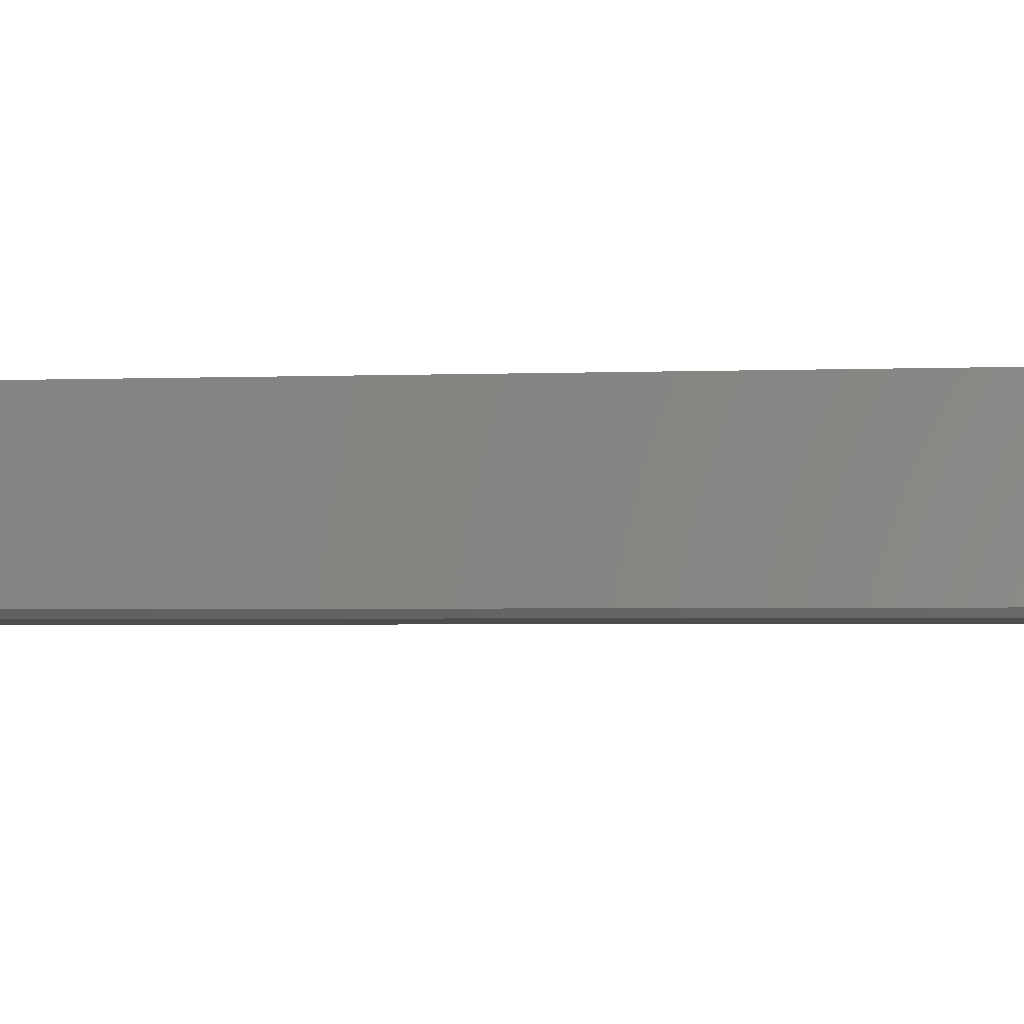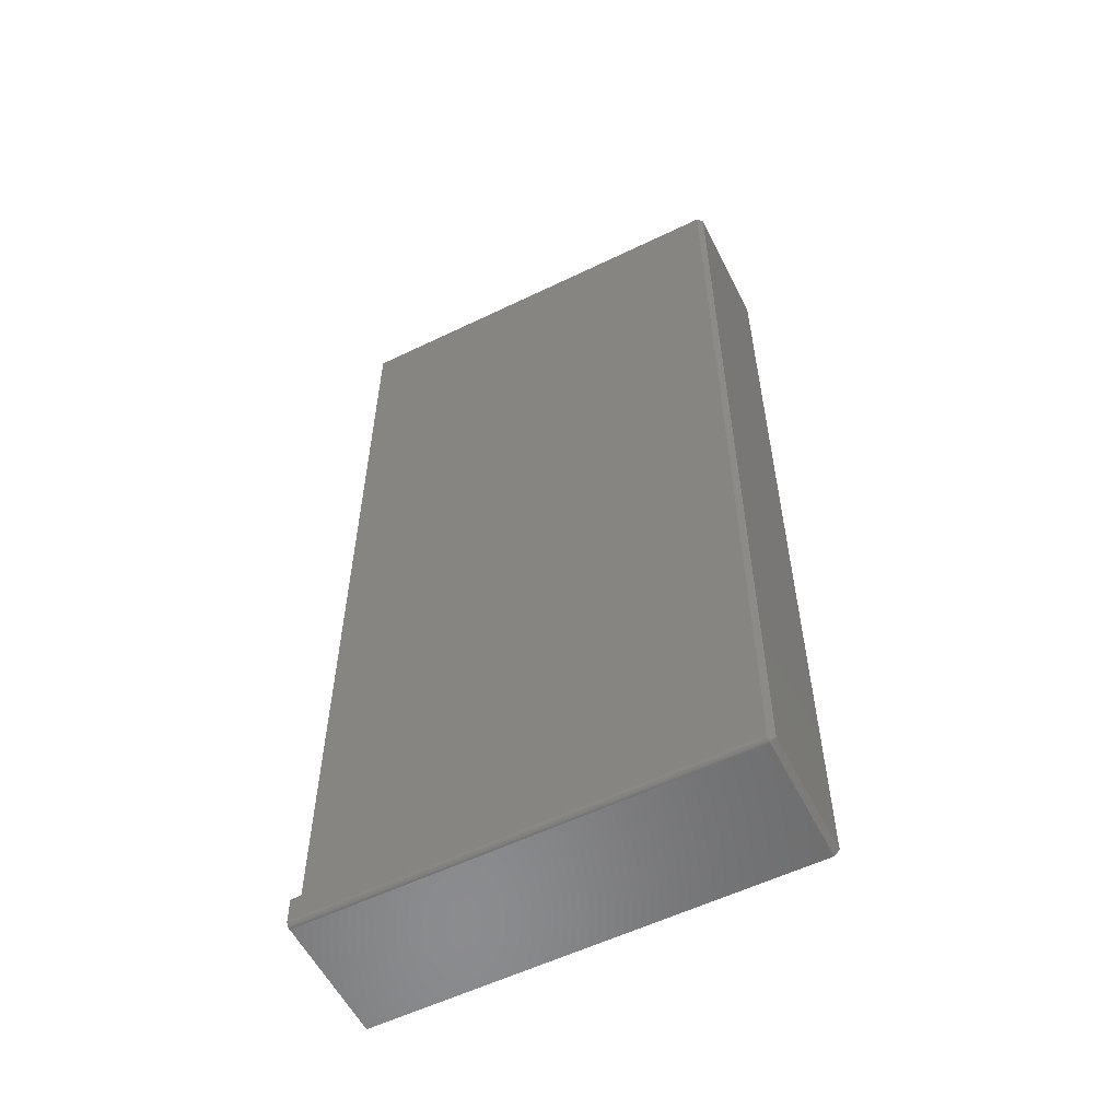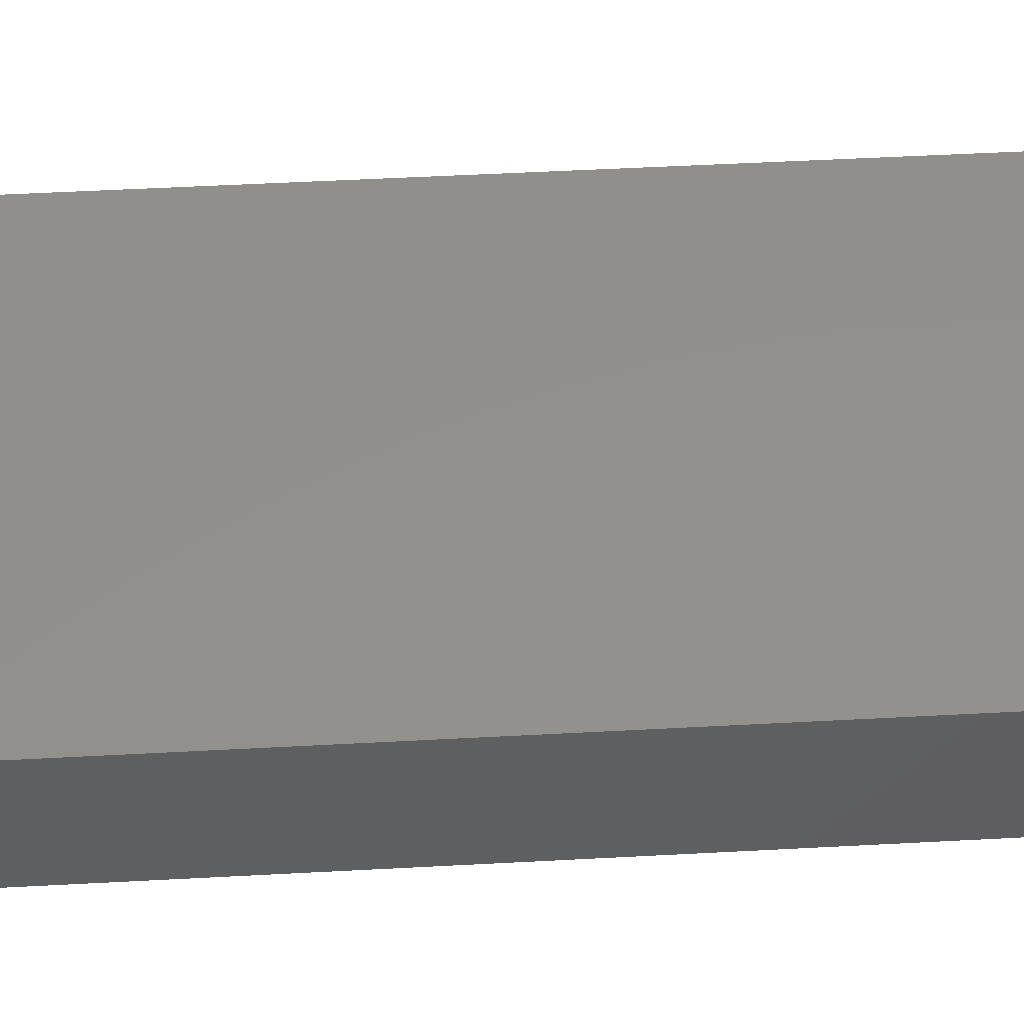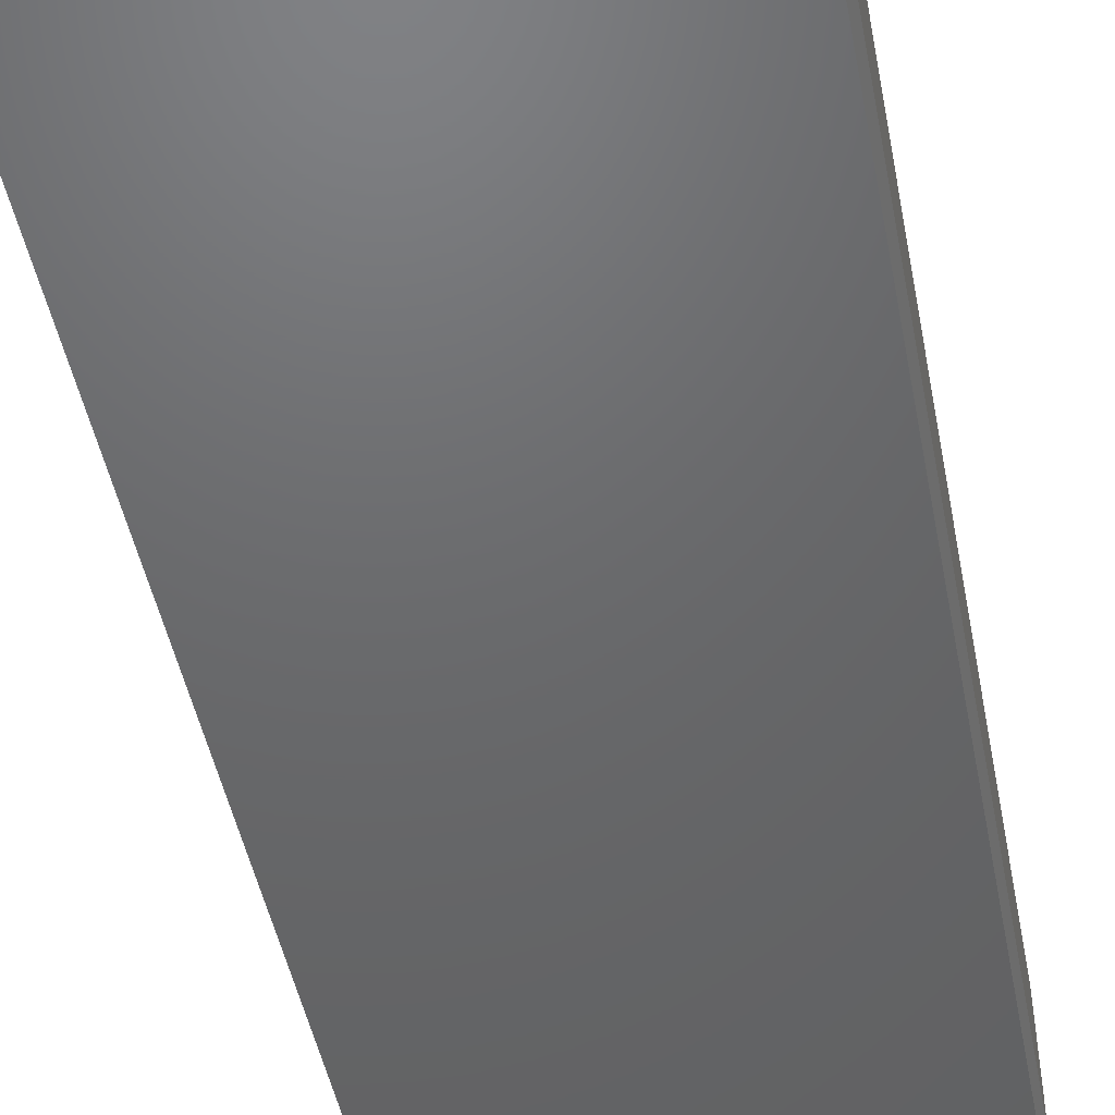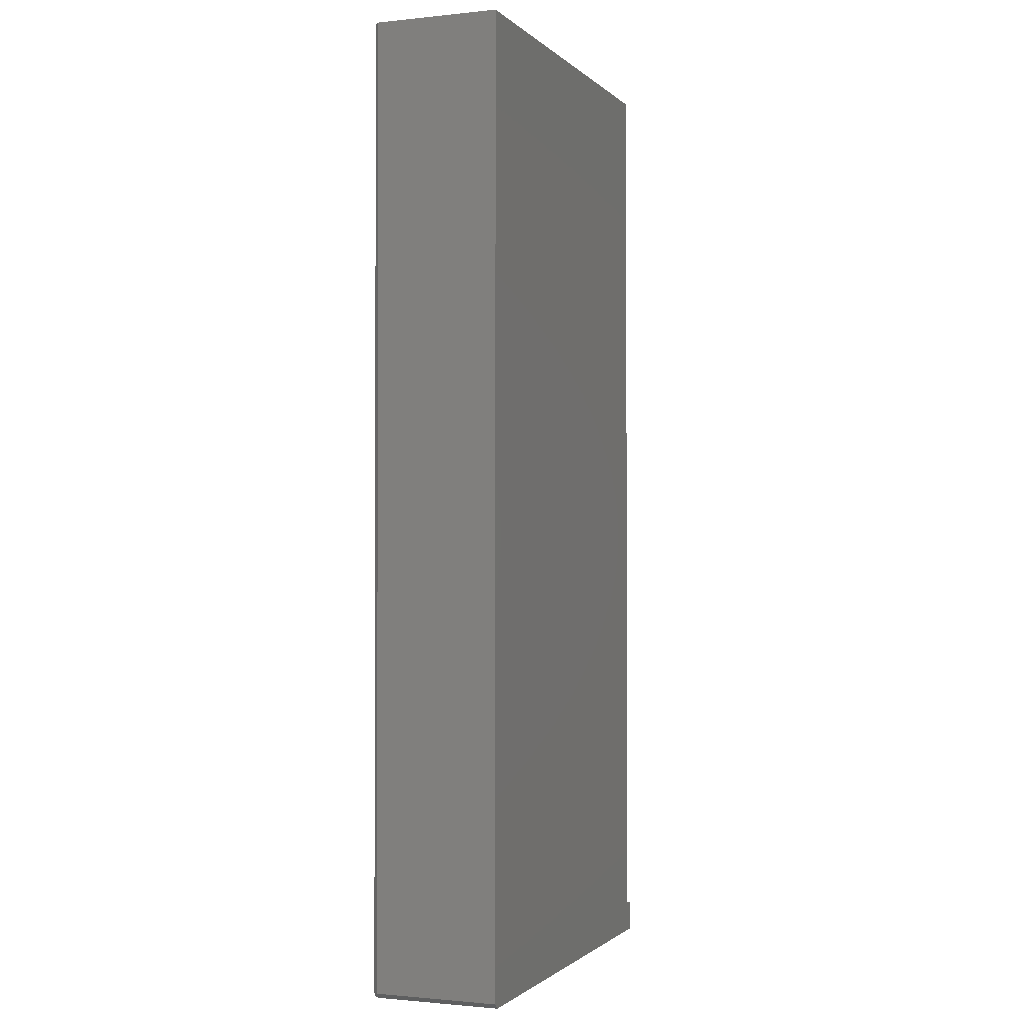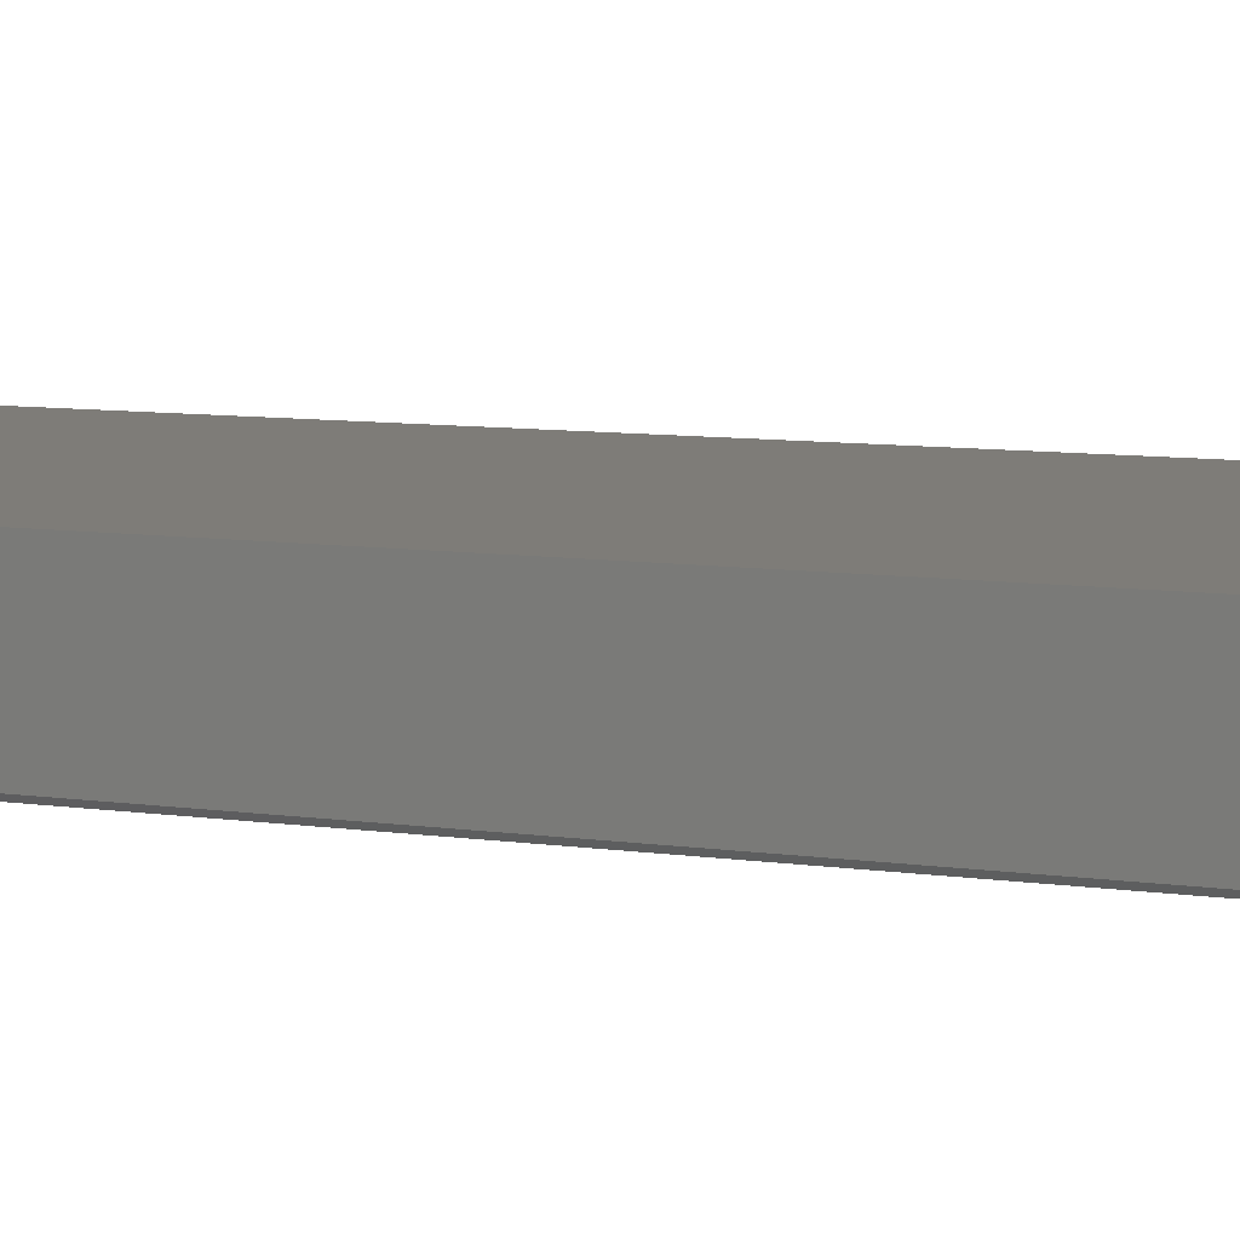
<metadata>
{"format":"stl","ext":"stl","renderer":"f3d","projection":"perspective","resolution":1024,"background":"white","views":[{"elev":-2.3,"azim":-80.8,"up":"+Z"},{"elev":-57.1,"azim":-153.3,"up":"+Y"},{"elev":52.5,"azim":86.7,"up":"+Z"},{"elev":-47.7,"azim":-169.0,"up":"+Z"},{"elev":-1.3,"azim":-68.9,"up":"+Y"},{"elev":9.8,"azim":-70.7,"up":"+Z"}]}
</metadata>
<code>
# stl→obj: 31 verts, 58 faces
v -0.4219 -0.7109 0
v 0.2093 -0.7109 0
v -0.4219 -0.7125 0.0001501
v 0.2093 -0.7125 0.0001501
v -0.4219 -0.7139 0.0005947
v 0.2093 -0.7139 0.0005947
v -0.4219 -0.7153 0.001317
v 0.2093 -0.7153 0.001317
v -0.4219 -0.7165 0.002288
v 0.2093 -0.7165 0.002288
v -0.4219 -0.7174 0.003472
v 0.2093 -0.7174 0.003472
v -0.4219 -0.7182 0.004823
v 0.2093 -0.7182 0.004823
v -0.4219 -0.7186 0.006288
v 0.2093 -0.7186 0.006288
v -0.4219 -0.7188 0.007812
v 0.2093 -0.7188 0.007812
v 0.1941 0.7266 0
v 0.1941 -0.6731 0
v -0.4219 0.7266 0
v 0.2093 -0.6731 0
v -0.4297 0.7266 0.1953
v -0.4297 0.7266 0.007812
v -0.4297 -0.7109 0.1953
v -0.4297 -0.7109 0.007812
v -0.4219 -0.7188 0.1953
v 0.2093 -0.7188 0.1953
v 0.2093 -0.6731 0.1953
v 0.1941 -0.6731 0.1953
v 0.1941 0.7266 0.1953
f 1 2 3
f 3 2 4
f 3 4 5
f 5 4 6
f 5 6 7
f 7 6 8
f 7 8 9
f 9 8 10
f 9 10 11
f 11 10 12
f 11 12 13
f 13 12 14
f 13 14 15
f 15 14 16
f 15 16 17
f 17 16 18
f 19 20 21
f 21 20 1
f 20 22 1
f 1 22 2
f 23 24 25
f 25 24 26
f 27 17 28
f 28 17 18
f 28 25 27
f 28 29 25
f 25 29 30
f 25 30 23
f 23 30 31
f 31 19 23
f 23 19 21
f 23 21 24
f 24 21 26
f 26 21 1
f 26 17 25
f 25 17 27
f 26 1 3
f 26 3 5
f 26 5 7
f 26 7 9
f 26 9 11
f 26 11 13
f 26 13 15
f 26 15 17
f 18 16 12
f 12 16 14
f 29 28 18
f 29 18 12
f 29 12 10
f 29 10 8
f 29 8 6
f 29 6 4
f 29 4 2
f 29 2 22
f 30 20 31
f 31 20 19
f 22 20 29
f 29 20 30

</code>
